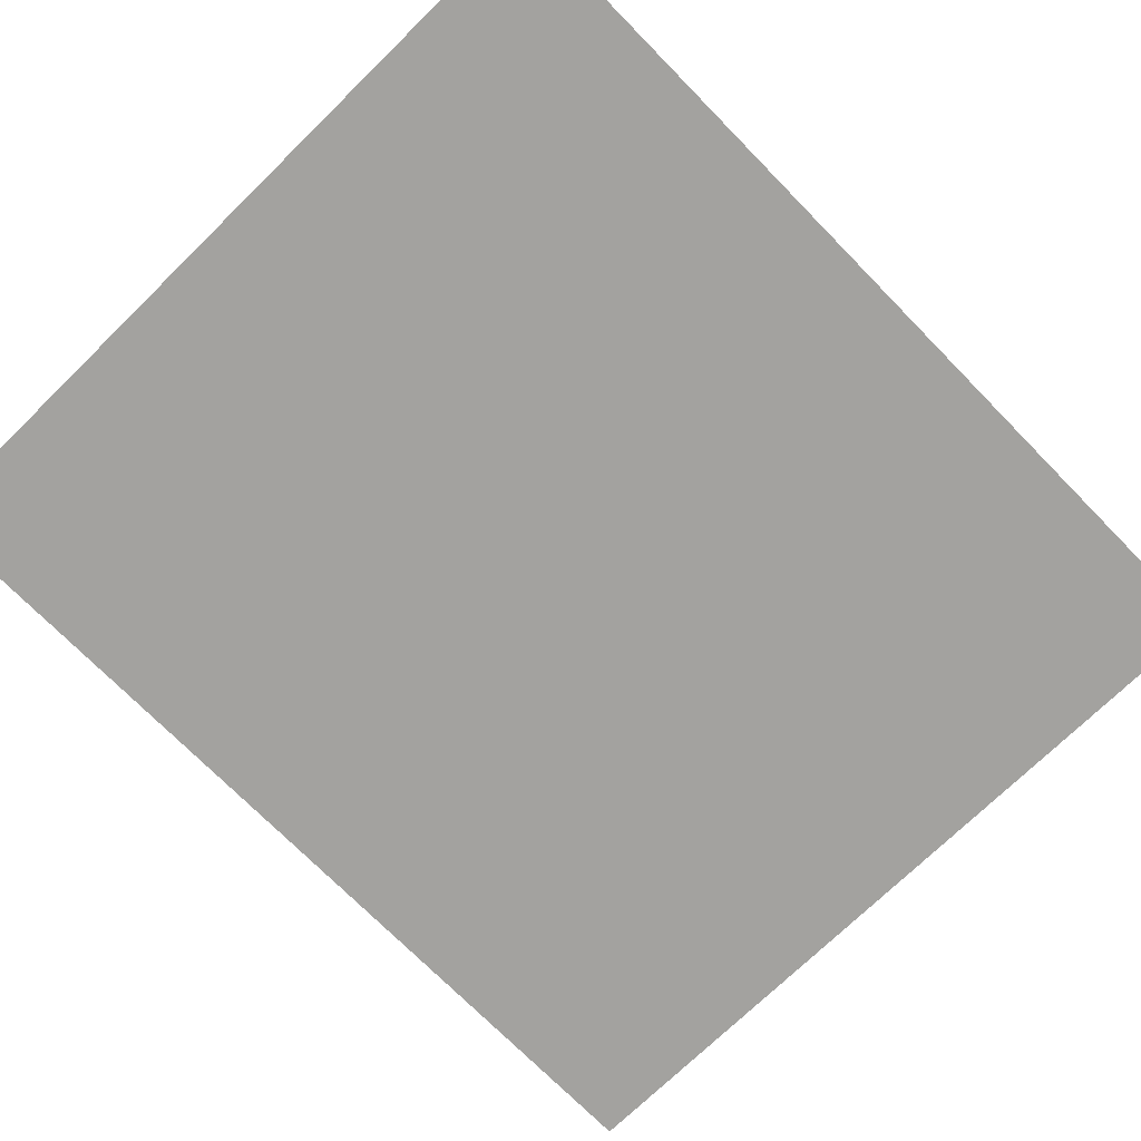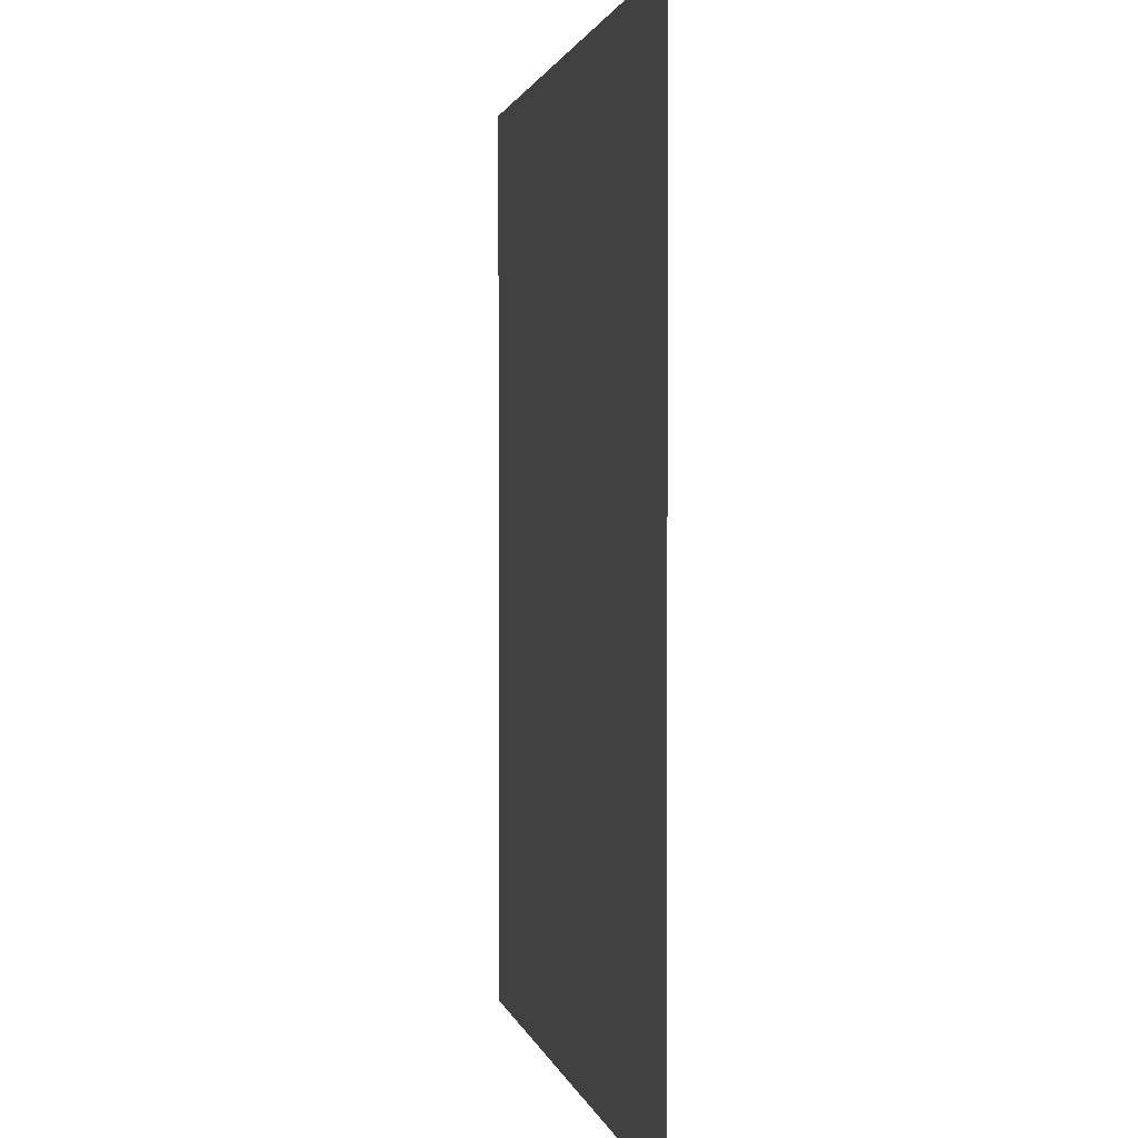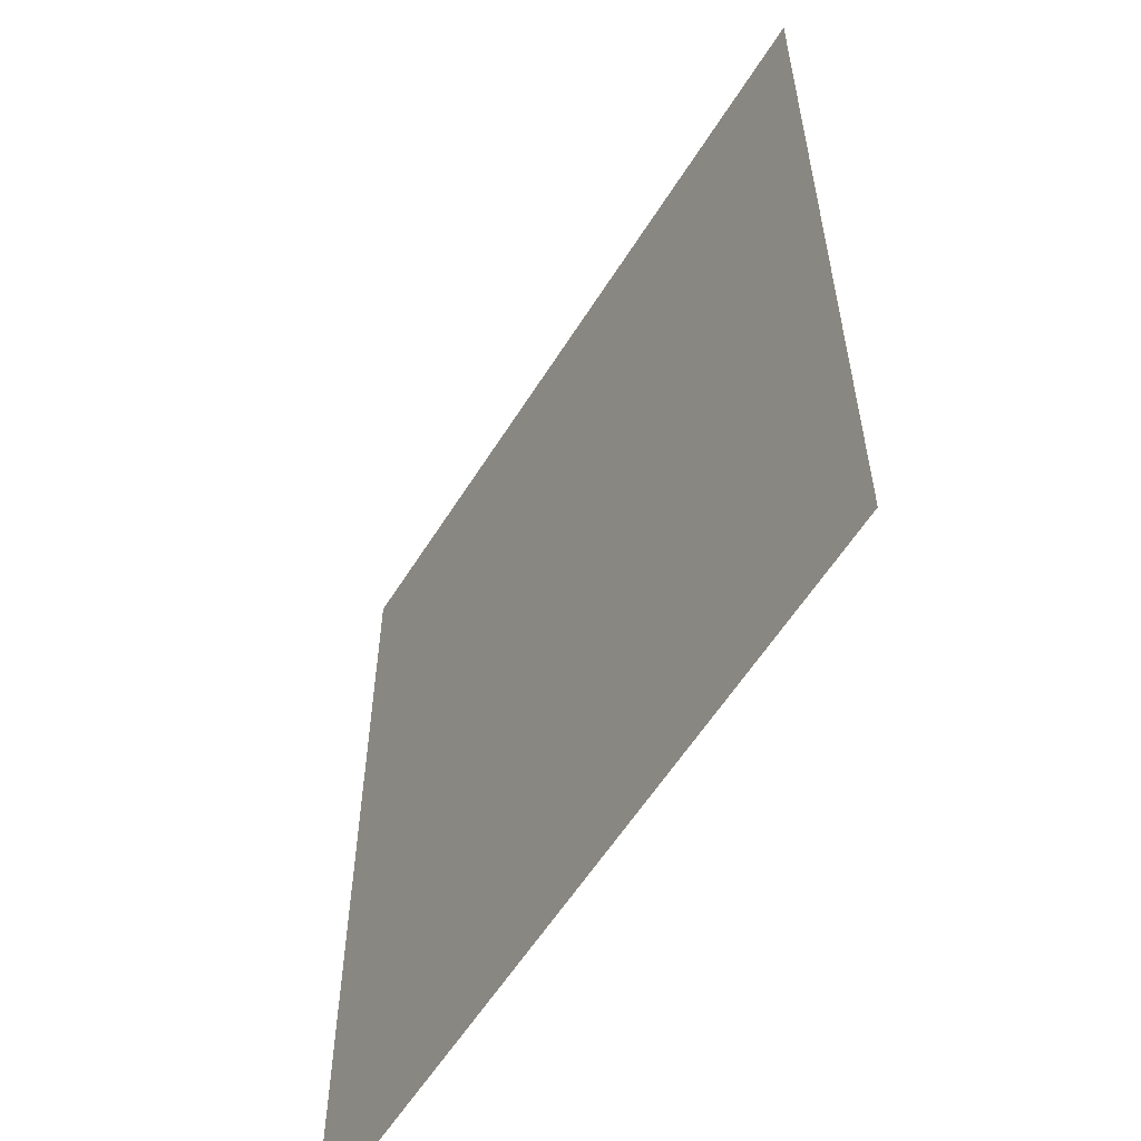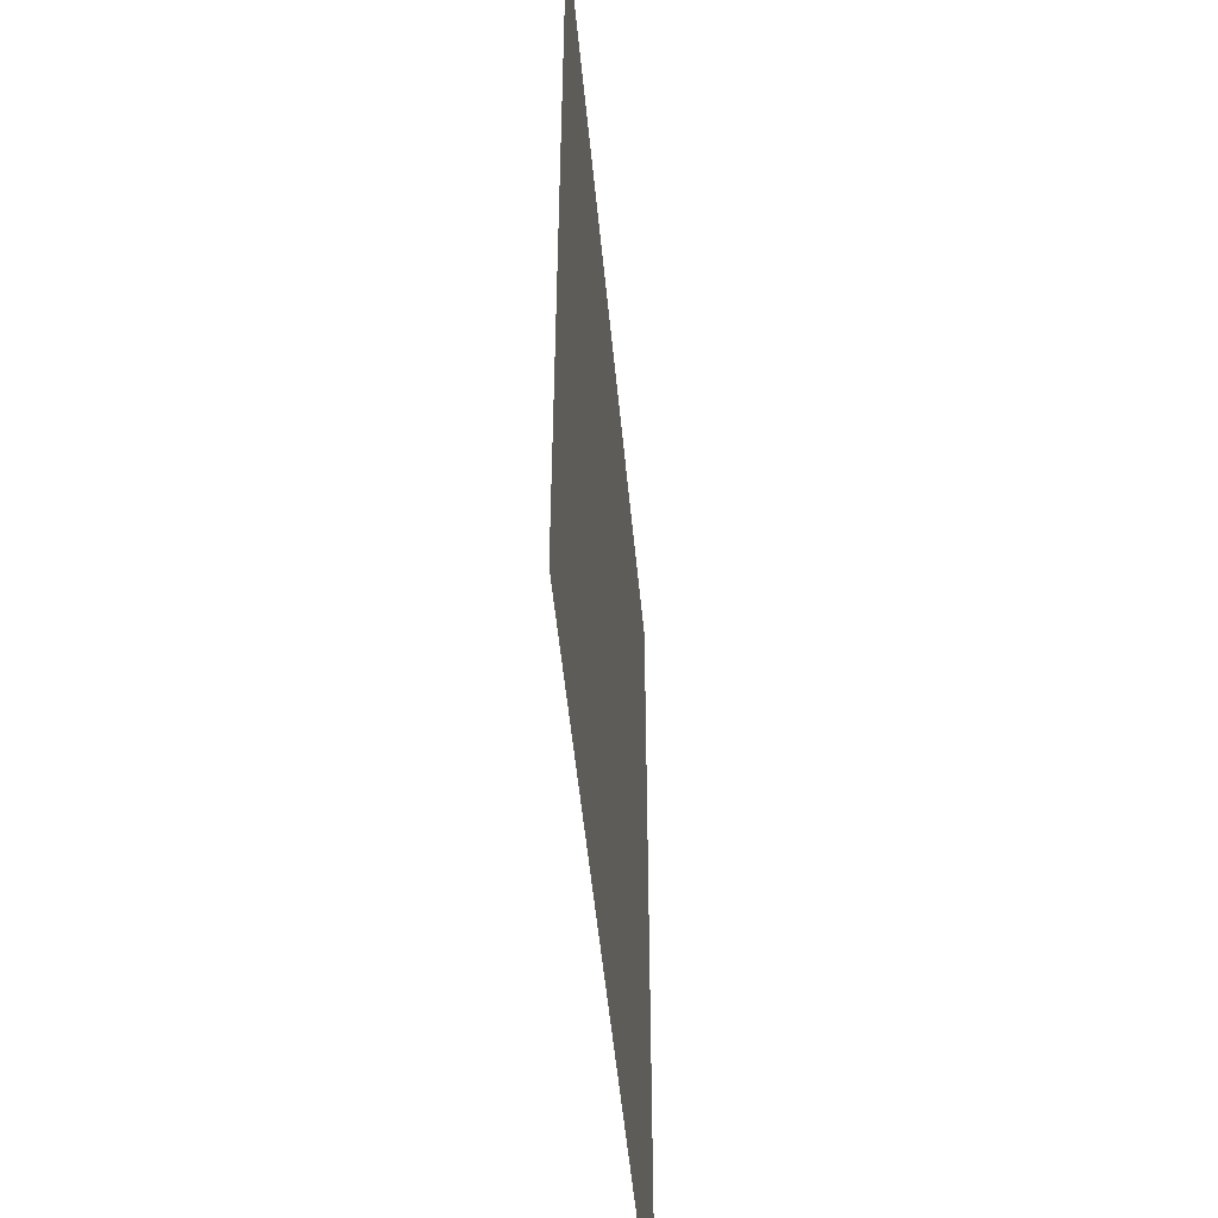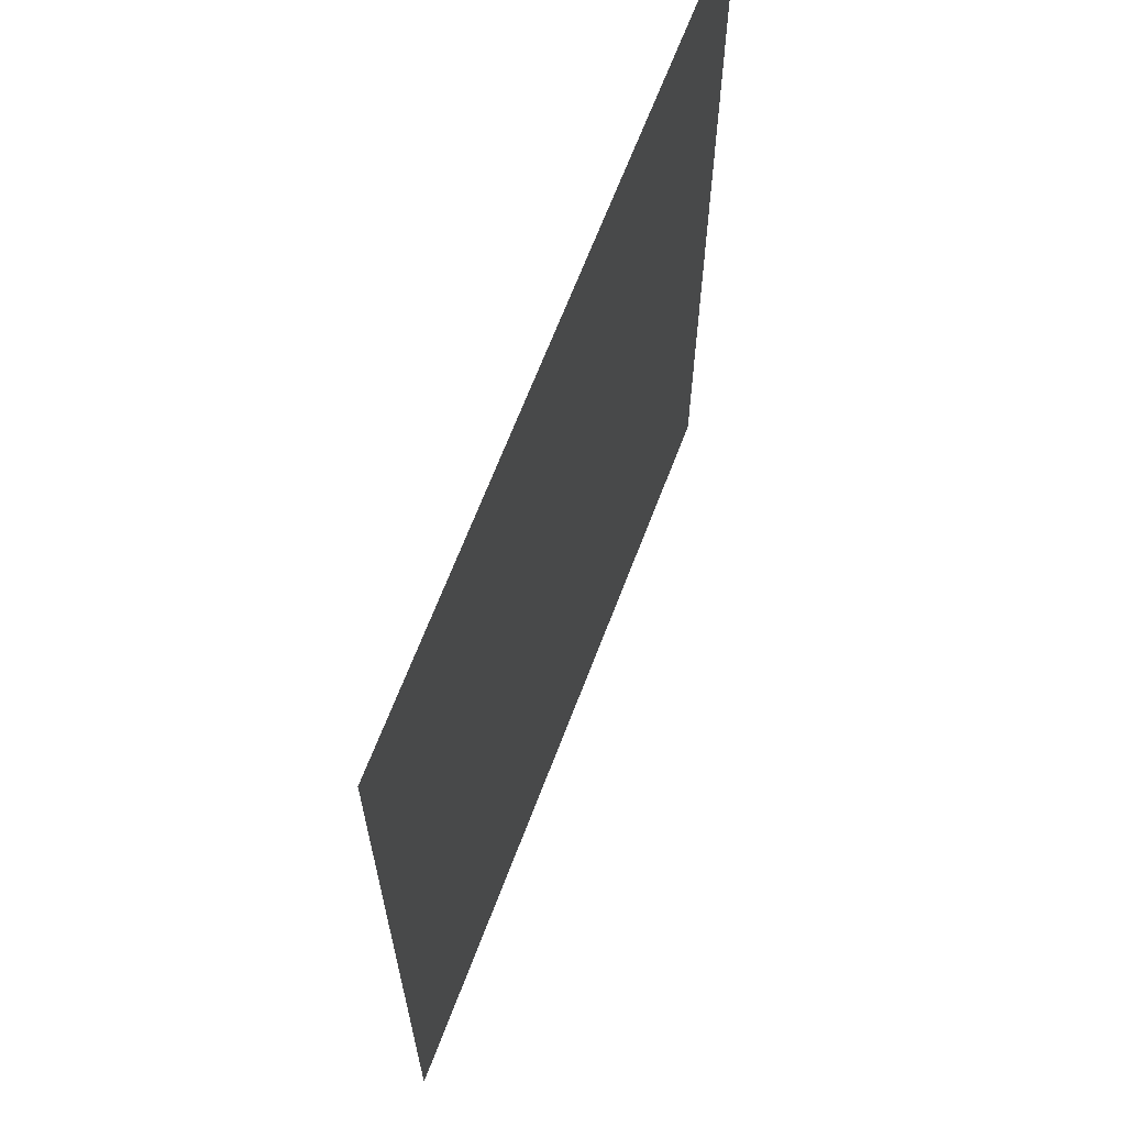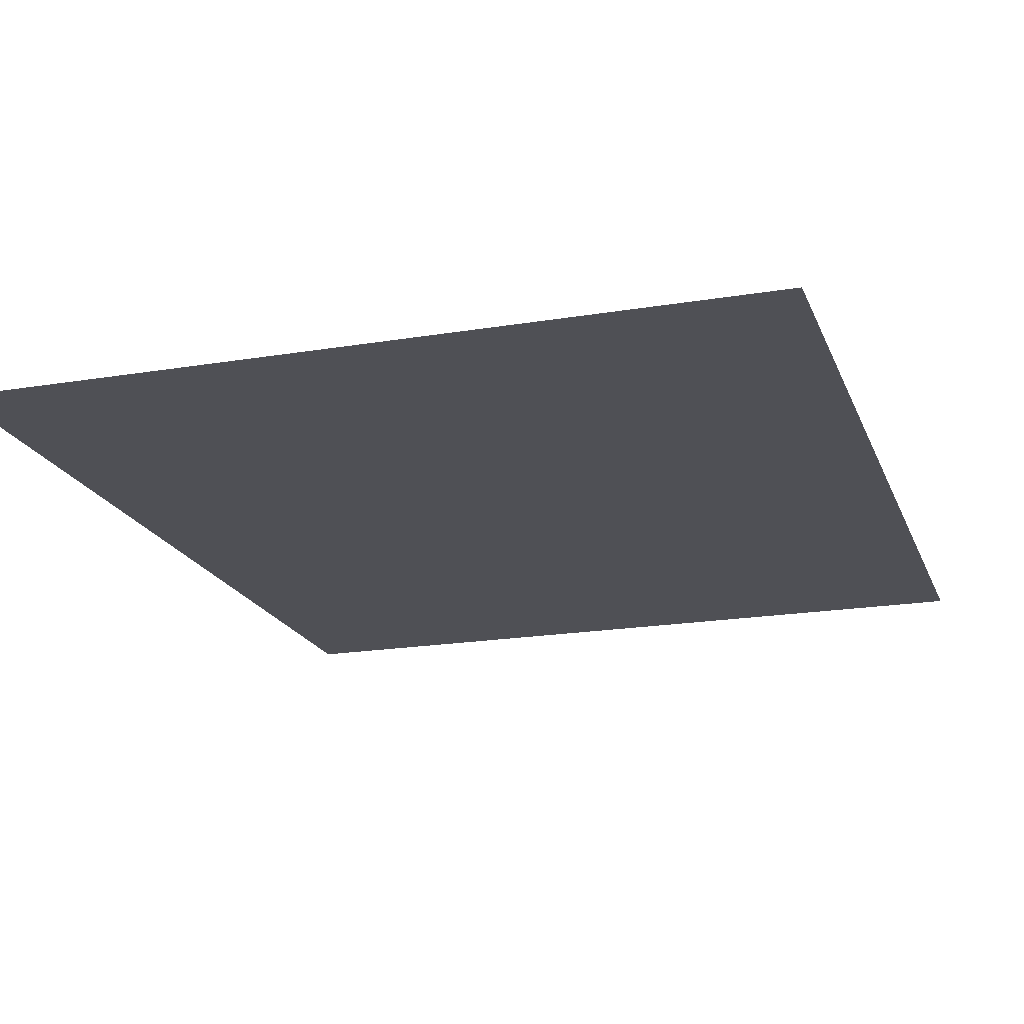
<metadata>
{"format":"obj","ext":"obj","renderer":"f3d","projection":"perspective","resolution":1024,"background":"white","views":[{"elev":-72.4,"azim":44.4,"up":"+Z"},{"elev":1.4,"azim":-100.7,"up":"+Y"},{"elev":-58.2,"azim":-121.7,"up":"+Y"},{"elev":-52.0,"azim":-84.6,"up":"+Y"},{"elev":66.3,"azim":110.8,"up":"+Y"},{"elev":-19.4,"azim":-162.6,"up":"+Z"}]}
</metadata>
<code>
v 8.571 8 0
v 8.571 5.5 0
v 10.71 8 0
v 10.71 5.5 0
f 2 4 3 1

</code>
